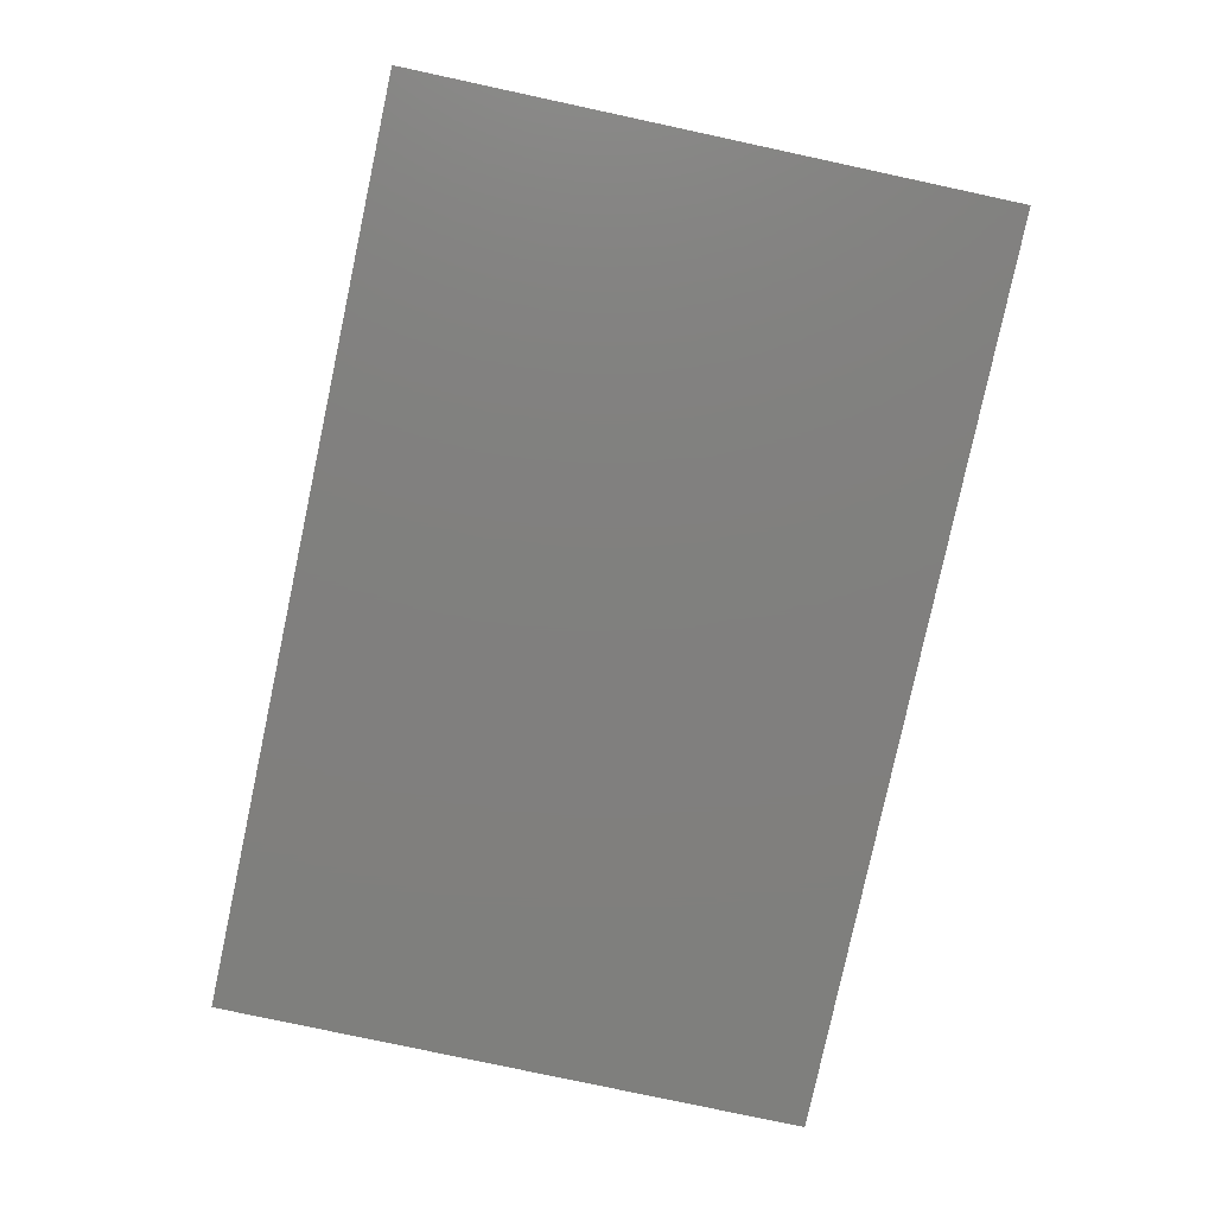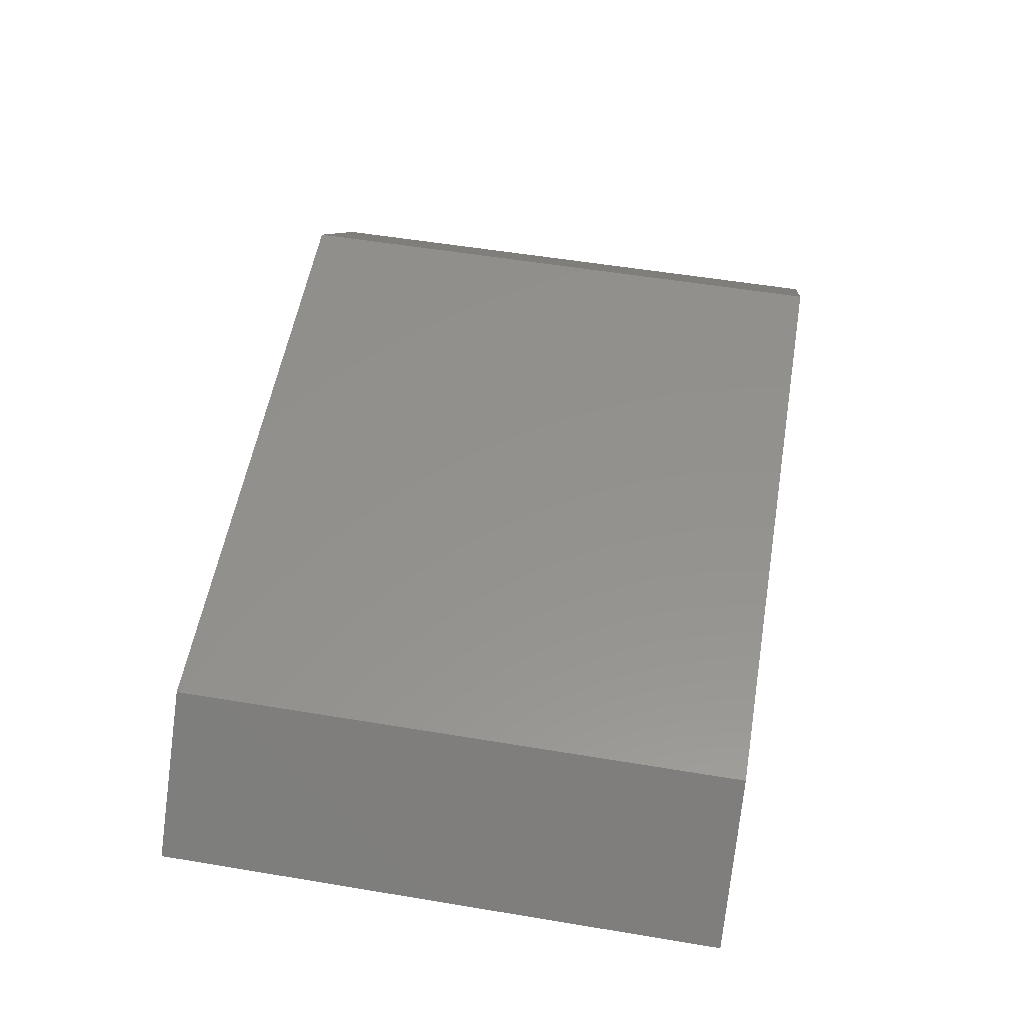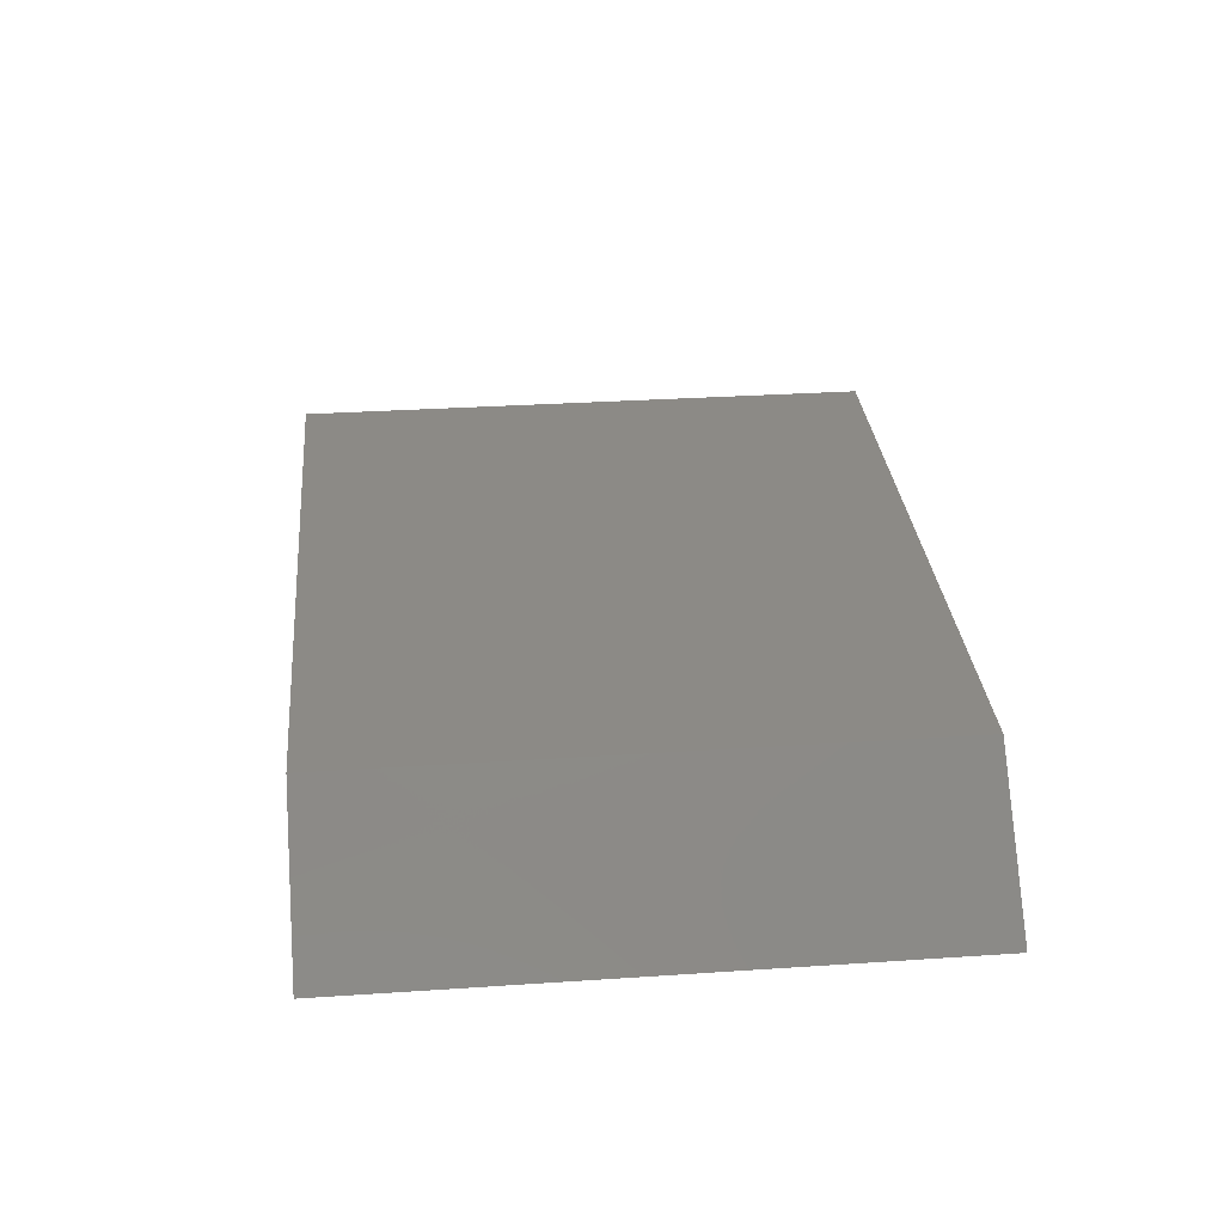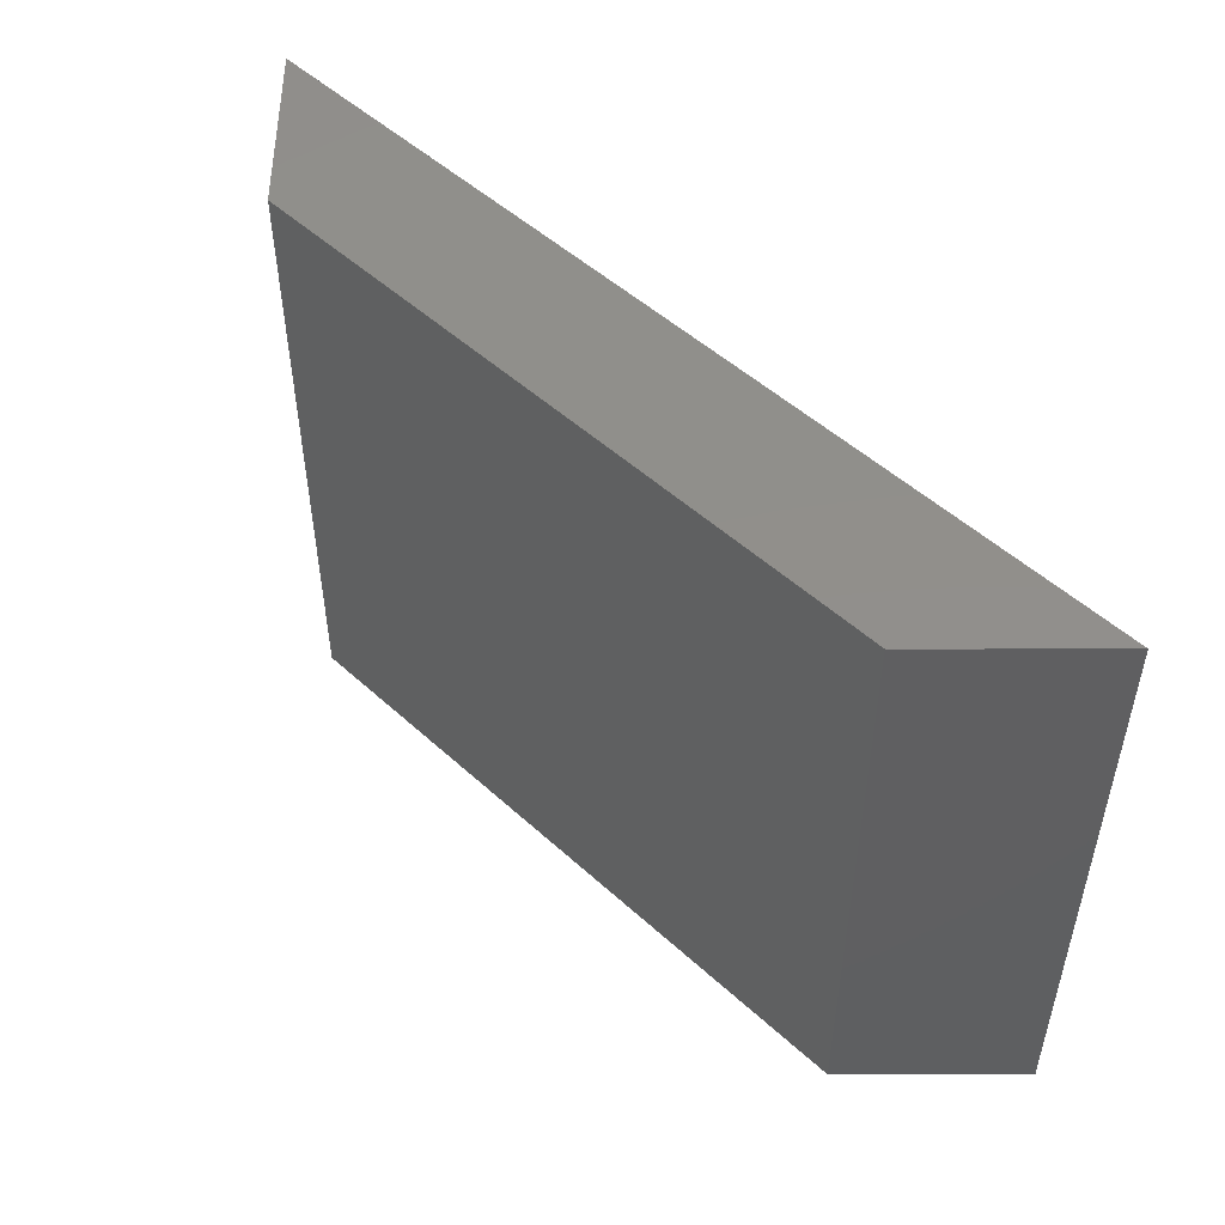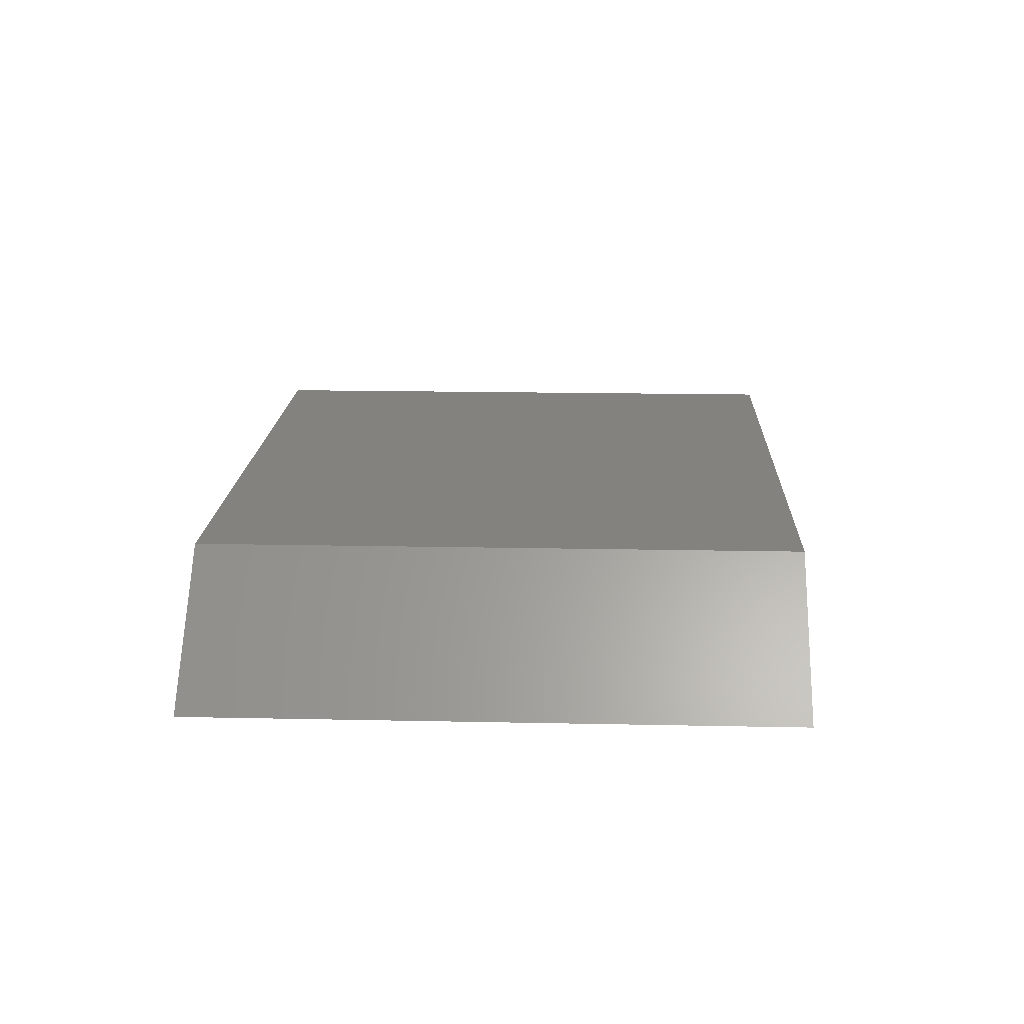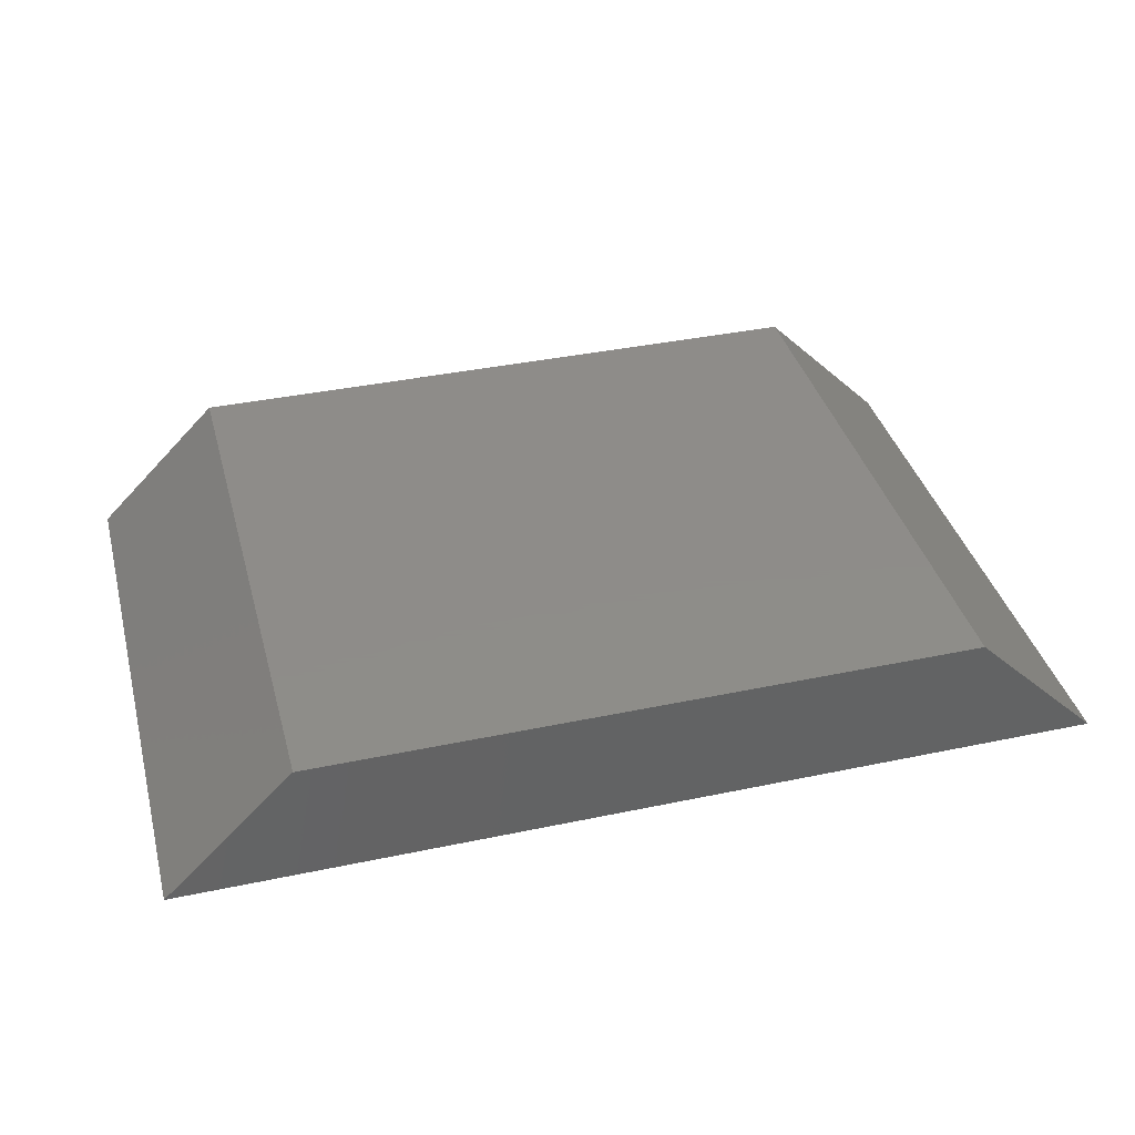
<metadata>
{"format":"stl","ext":"stl","renderer":"f3d","projection":"perspective","resolution":1024,"background":"white","views":[{"elev":-79.7,"azim":-102.1,"up":"+Y"},{"elev":55.2,"azim":99.9,"up":"+Y"},{"elev":31.5,"azim":-95.4,"up":"+Y"},{"elev":50.5,"azim":-135.1,"up":"+Z"},{"elev":17.0,"azim":92.4,"up":"+Y"},{"elev":38.3,"azim":165.1,"up":"+Y"}]}
</metadata>
<code>
# stl→obj: 8 verts, 12 faces
v 11 11 44
v 69.21 1.5 44
v 59.71 11 44
v 1.5 1.5 44
v 59.71 11 0
v 11 11 0
v 69.21 1.5 0
v 1.5 1.5 0
f 1 2 3
f 2 1 4
f 5 1 3
f 1 5 6
f 7 6 5
f 6 7 8
f 8 2 4
f 2 8 7
f 8 1 6
f 1 8 4
f 2 5 3
f 5 2 7

</code>
